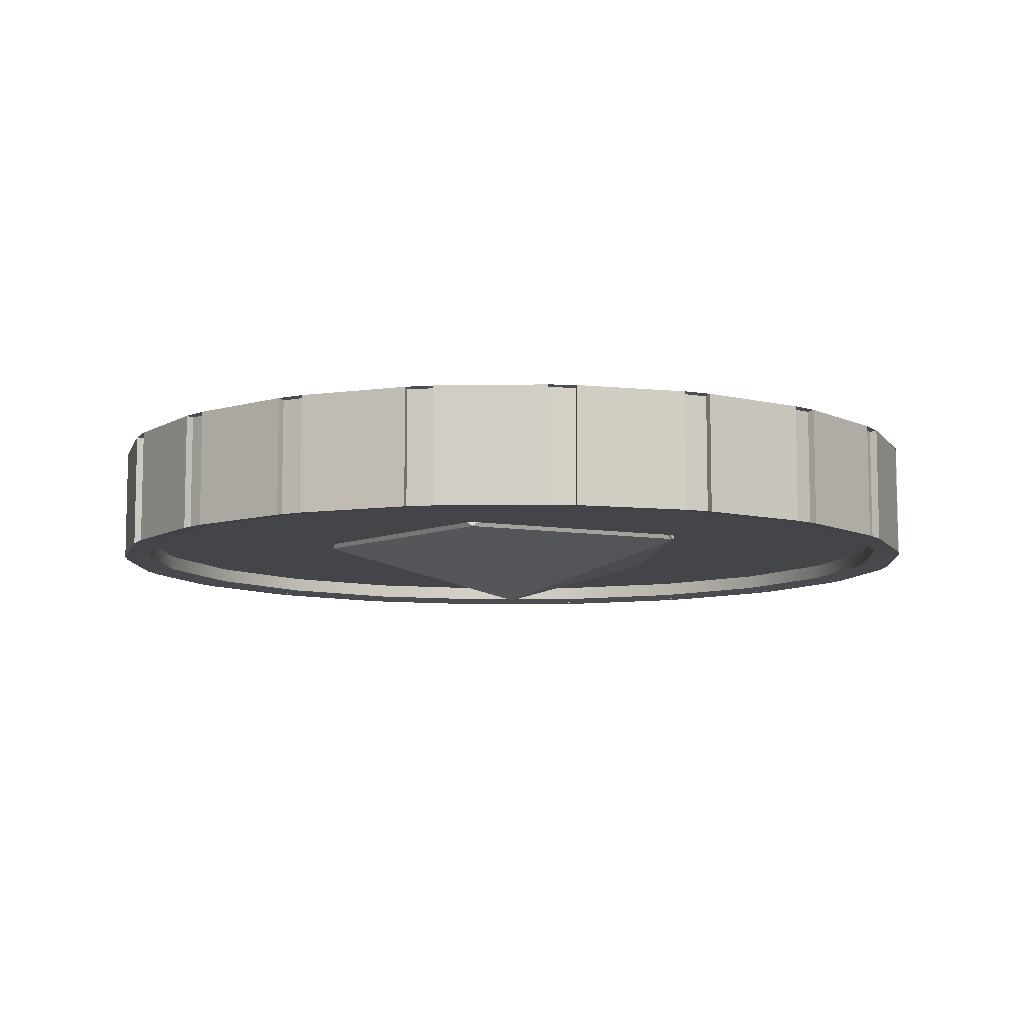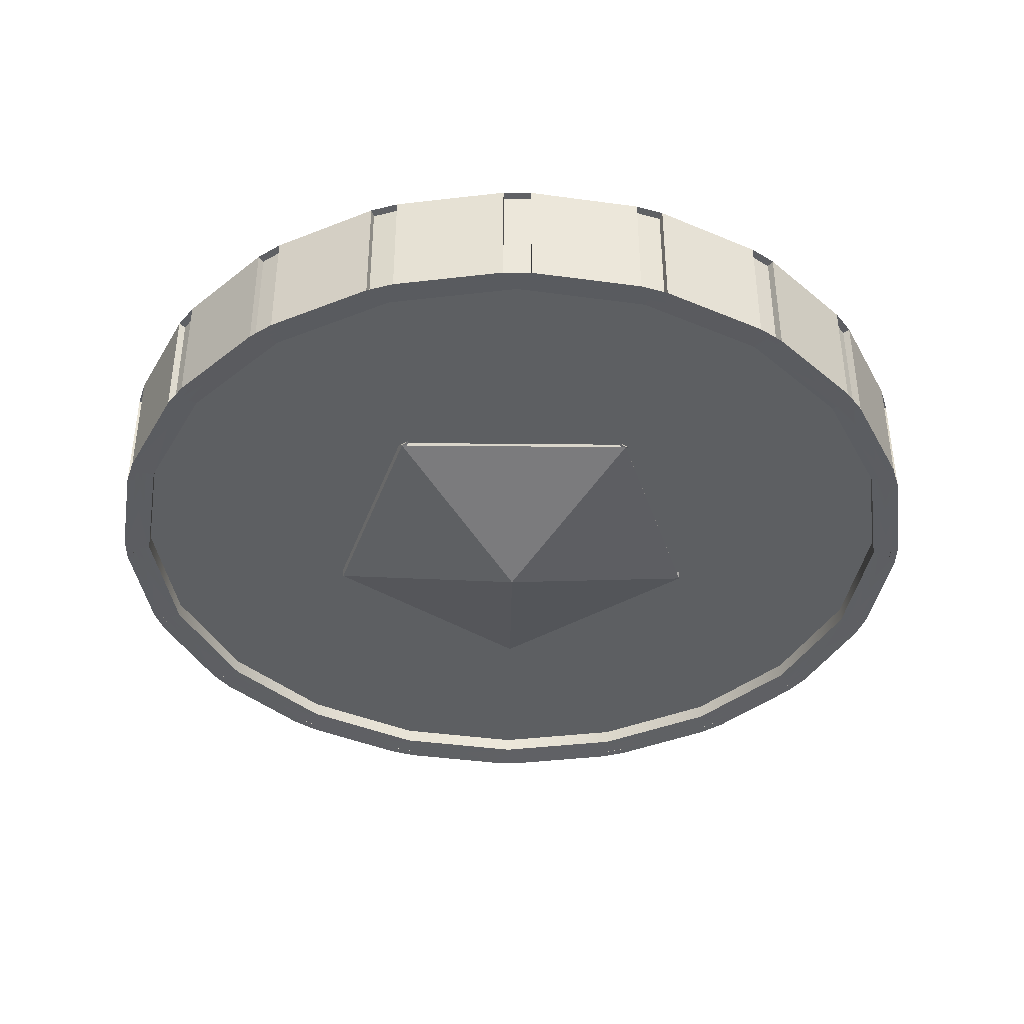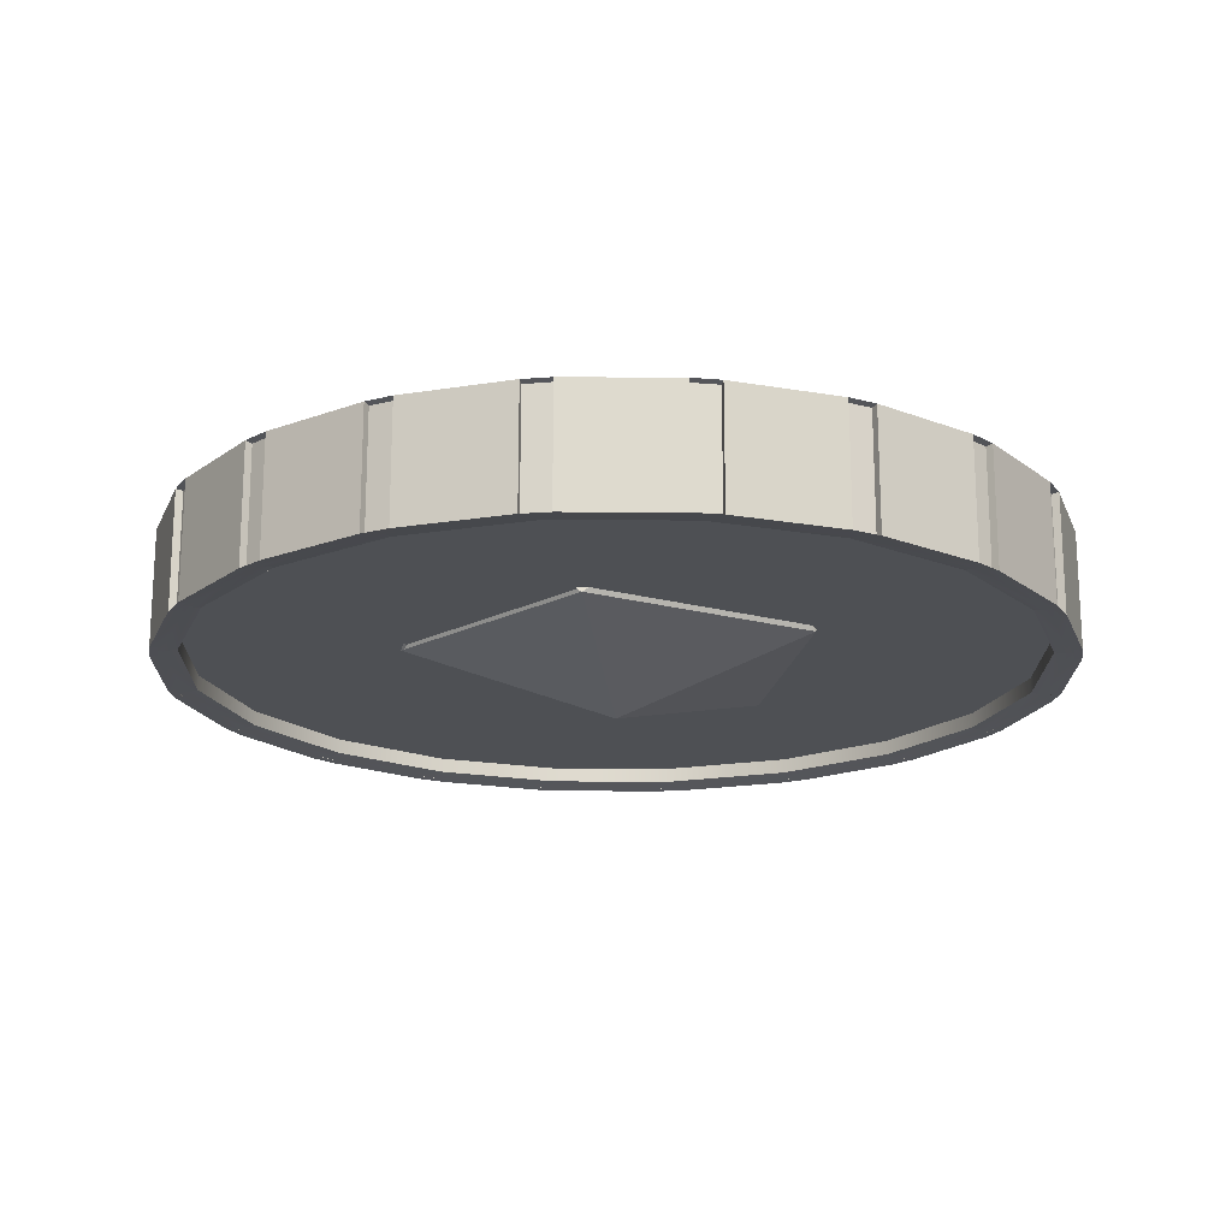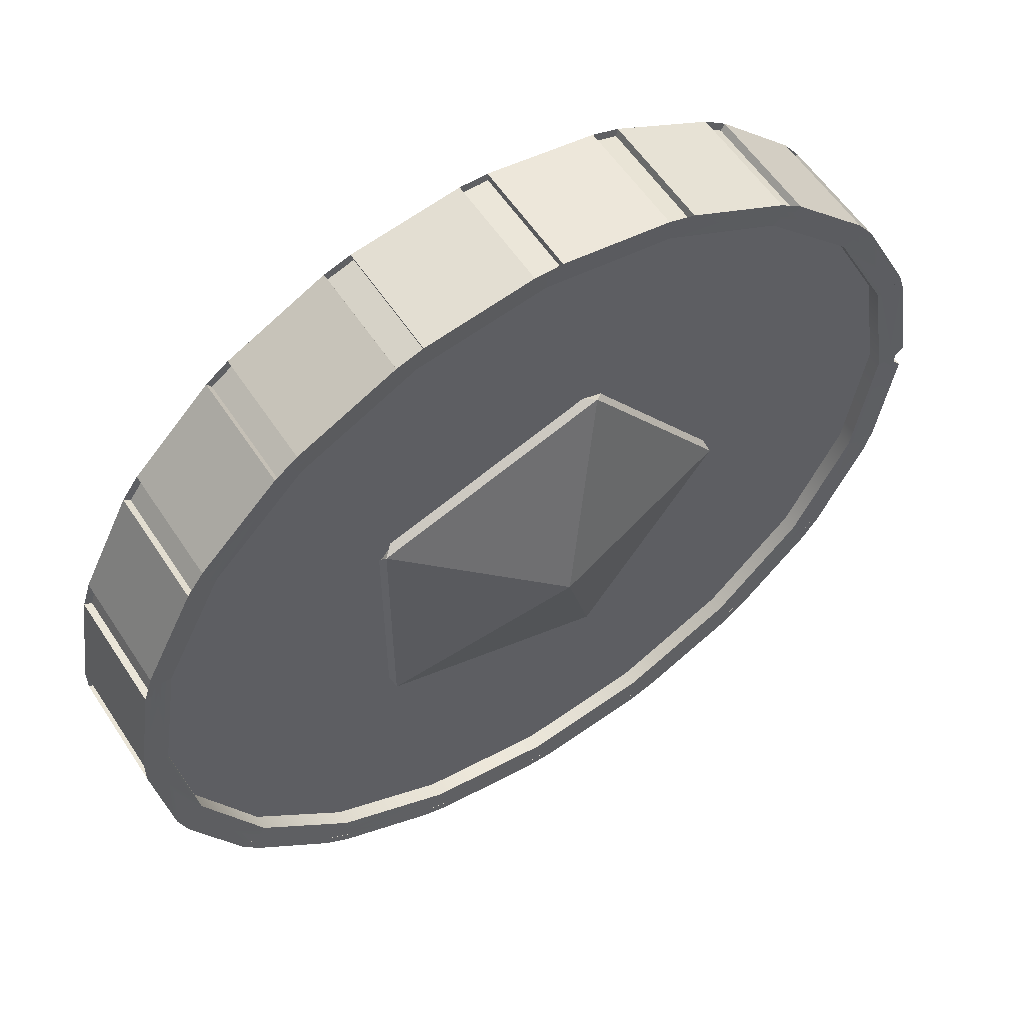
<metadata>
{"format":"obj","ext":"obj","renderer":"f3d","projection":"perspective","resolution":1024,"background":"white","views":[{"elev":-8.7,"azim":-150.3,"up":"+Z"},{"elev":-39.7,"azim":-126.7,"up":"+Z"},{"elev":-18.6,"azim":-9.6,"up":"+Z"},{"elev":57.1,"azim":-32.9,"up":"+Y"}]}
</metadata>
<code>
g default
v 0 0 -0.02664
v 0.04394 0.03192 -0.01166
v -0.01678 0.05165 -0.01166
v -0.05431 -0 -0.01166
v -0.01678 -0.05165 -0.01166
v 0.04394 -0.03192 -0.01166
v 0.05431 0 0.01258
v 0.01678 0.05165 0.01258
v -0.04394 0.03192 0.01258
v -0.04394 -0.03192 0.01258
v 0.01678 -0.05165 0.01258
v 0 0 0.02757
v 0.1036 0.03367 -0.01436
v 0.08814 0.06403 -0.01436
v 0.06403 0.08814 -0.01436
v 0.03367 0.1036 -0.01436
v -0 0.1089 -0.01436
v -0.03367 0.1036 -0.01436
v -0.06403 0.08814 -0.01436
v -0.08814 0.06403 -0.01436
v -0.1036 0.03367 -0.01436
v -0.1089 0 -0.01436
v -0.1036 -0.03367 -0.01436
v -0.08814 -0.06403 -0.01436
v -0.06403 -0.08814 -0.01436
v -0.03367 -0.1036 -0.01436
v -0 -0.1089 -0.01436
v 0.03367 -0.1036 -0.01436
v 0.06403 -0.08814 -0.01436
v 0.08814 -0.06403 -0.01436
v 0.1036 -0.03367 -0.01436
v 0.1089 0 -0.01436
v 0.1036 0.03367 0.01436
v 0.08814 0.06403 0.01436
v 0.06403 0.08814 0.01436
v 0.03367 0.1036 0.01436
v -0 0.1089 0.01436
v -0.03367 0.1036 0.01436
v -0.06403 0.08814 0.01436
v -0.08814 0.06403 0.01436
v -0.1036 0.03367 0.01436
v -0.1089 0 0.01436
v -0.1036 -0.03367 0.01436
v -0.08814 -0.06403 0.01436
v -0.06403 -0.08814 0.01436
v -0.03367 -0.1036 0.01436
v -0 -0.1089 0.01436
v 0.03367 -0.1036 0.01436
v 0.06403 -0.08814 0.01436
v 0.08814 -0.06403 0.01436
v 0.1036 -0.03367 0.01436
v 0.1089 0 0.01436
v 0.1036 0.03367 -0.01044
v 0.08814 0.06403 -0.01044
v -0 0 -0.01044
v 0.06403 0.08814 -0.01044
v 0.03367 0.1036 -0.01044
v -0 0.1089 -0.01044
v -0.03367 0.1036 -0.01044
v -0.06403 0.08814 -0.01044
v -0.08814 0.06403 -0.01044
v -0.1036 0.03367 -0.01044
v -0.1089 0 -0.01044
v -0.1036 -0.03367 -0.01044
v -0.08814 -0.06403 -0.01044
v -0.06403 -0.08814 -0.01044
v -0.03367 -0.1036 -0.01044
v -0 -0.1089 -0.01044
v 0.03367 -0.1036 -0.01044
v 0.06403 -0.08814 -0.01044
v 0.08814 -0.06403 -0.01044
v 0.1036 -0.03367 -0.01044
v 0.1089 0 -0.01044
v 0.1036 0.03367 0.01044
v 0.08814 0.06403 0.01044
v -0 0 0.01044
v 0.06403 0.08814 0.01044
v 0.03367 0.1036 0.01044
v -0 0.1089 0.01044
v -0.03367 0.1036 0.01044
v -0.06403 0.08814 0.01044
v -0.08814 0.06403 0.01044
v -0.1036 0.03367 0.01044
v -0.1089 0 0.01044
v -0.1036 -0.03367 0.01044
v -0.08814 -0.06403 0.01044
v -0.06403 -0.08814 0.01044
v -0.03367 -0.1036 0.01044
v -0 -0.1089 0.01044
v 0.03367 -0.1036 0.01044
v 0.06403 -0.08814 0.01044
v 0.08814 -0.06403 0.01044
v 0.1036 -0.03367 0.01044
v 0.1089 0 0.01044
v 0.1071 0.0348 -0.01485
v 0.1089 0.03926 -0.01534
v 0.1112 0.03226 -0.01534
v 0.1071 0.0348 0.01485
v 0.1112 0.03226 0.01534
v 0.1089 0.03926 0.01534
v 0.09112 0.0662 -0.01485
v 0.09146 0.071 -0.01534
v 0.09579 0.06504 -0.01534
v 0.09112 0.0662 0.01485
v 0.09579 0.06504 0.01534
v 0.09146 0.071 0.01534
v 0.0662 0.09112 -0.01485
v 0.06504 0.09579 -0.01534
v 0.071 0.09146 -0.01534
v 0.0662 0.09112 0.01485
v 0.071 0.09146 0.01534
v 0.06504 0.09579 0.01534
v 0.0348 0.1071 -0.01485
v 0.03226 0.1112 -0.01534
v 0.03926 0.1089 -0.01534
v 0.0348 0.1071 0.01485
v 0.03926 0.1089 0.01534
v 0.03226 0.1112 0.01534
v -0 0.1126 -0.01485
v -0.003683 0.1157 -0.01534
v 0.003683 0.1157 -0.01534
v -0 0.1126 0.01485
v 0.003683 0.1157 0.01534
v -0.003683 0.1157 0.01534
v -0.0348 0.1071 -0.01485
v -0.03926 0.1089 -0.01534
v -0.03226 0.1112 -0.01534
v -0.0348 0.1071 0.01485
v -0.03226 0.1112 0.01534
v -0.03926 0.1089 0.01534
v -0.0662 0.09112 -0.01485
v -0.071 0.09146 -0.01534
v -0.06504 0.09579 -0.01534
v -0.0662 0.09112 0.01485
v -0.06504 0.09579 0.01534
v -0.071 0.09146 0.01534
v -0.09112 0.0662 -0.01485
v -0.09579 0.06504 -0.01534
v -0.09146 0.071 -0.01534
v -0.09112 0.0662 0.01485
v -0.09146 0.071 0.01534
v -0.09579 0.06504 0.01534
v -0.1071 0.0348 -0.01485
v -0.1112 0.03226 -0.01534
v -0.1089 0.03926 -0.01534
v -0.1071 0.0348 0.01485
v -0.1089 0.03926 0.01534
v -0.1112 0.03226 0.01534
v -0.1126 0 -0.01485
v -0.1157 -0.003683 -0.01534
v -0.1157 0.003683 -0.01534
v -0.1126 0 0.01485
v -0.1157 0.003683 0.01534
v -0.1157 -0.003683 0.01534
v -0.1071 -0.0348 -0.01485
v -0.1089 -0.03926 -0.01534
v -0.1112 -0.03226 -0.01534
v -0.1071 -0.0348 0.01485
v -0.1112 -0.03226 0.01534
v -0.1089 -0.03926 0.01534
v -0.09112 -0.0662 -0.01485
v -0.09146 -0.071 -0.01534
v -0.09579 -0.06504 -0.01534
v -0.09112 -0.0662 0.01485
v -0.09579 -0.06504 0.01534
v -0.09146 -0.071 0.01534
v -0.0662 -0.09112 -0.01485
v -0.06504 -0.09579 -0.01534
v -0.071 -0.09146 -0.01534
v -0.0662 -0.09112 0.01485
v -0.071 -0.09146 0.01534
v -0.06504 -0.09579 0.01534
v -0.0348 -0.1071 -0.01485
v -0.03226 -0.1112 -0.01534
v -0.03926 -0.1089 -0.01534
v -0.0348 -0.1071 0.01485
v -0.03926 -0.1089 0.01534
v -0.03226 -0.1112 0.01534
v -0 -0.1126 -0.01485
v 0.003683 -0.1157 -0.01534
v -0.003683 -0.1157 -0.01534
v -0 -0.1126 0.01485
v -0.003683 -0.1157 0.01534
v 0.003683 -0.1157 0.01534
v 0.0348 -0.1071 -0.01485
v 0.03926 -0.1089 -0.01534
v 0.03226 -0.1112 -0.01534
v 0.0348 -0.1071 0.01485
v 0.03226 -0.1112 0.01534
v 0.03926 -0.1089 0.01534
v 0.0662 -0.09112 -0.01485
v 0.071 -0.09146 -0.01534
v 0.06504 -0.09579 -0.01534
v 0.0662 -0.09112 0.01485
v 0.06504 -0.09579 0.01534
v 0.071 -0.09146 0.01534
v 0.09112 -0.0662 -0.01485
v 0.09579 -0.06504 -0.01534
v 0.09146 -0.071 -0.01534
v 0.09112 -0.0662 0.01485
v 0.09146 -0.071 0.01534
v 0.09579 -0.06504 0.01534
v 0.1071 -0.0348 -0.01485
v 0.1112 -0.03226 -0.01534
v 0.1089 -0.03926 -0.01534
v 0.1071 -0.0348 0.01485
v 0.1089 -0.03926 0.01534
v 0.1112 -0.03226 0.01534
v 0.1126 0 -0.01485
v 0.1157 0.003683 -0.01534
v 0.1157 -0.003683 -0.01534
v 0.1126 0 0.01485
v 0.1157 -0.003683 0.01534
v 0.1157 0.003683 0.01534
v -0.05341 -0 -0.01147
v -0.0165 0.05079 -0.01147
v -0.04321 0.03139 0.01237
v -0.0165 -0.05079 -0.01147
v -0.05341 -0 -0.01147
v -0.04321 -0.03139 0.01237
v 0.1094 0.03172 -0.01508
v 0.1071 0.03861 -0.01508
v 0.1071 0.03861 0.01508
v 0.1094 0.03172 0.01508
v 0.0942 0.06396 -0.01508
v 0.08994 0.06982 -0.01508
v 0.08994 0.06982 0.01508
v 0.0942 0.06396 0.01508
v 0.06982 0.08994 -0.01508
v 0.06396 0.0942 -0.01508
v 0.06396 0.0942 0.01508
v 0.06982 0.08994 0.01508
v 0.03861 0.1071 -0.01508
v 0.03172 0.1094 -0.01508
v 0.03172 0.1094 0.01508
v 0.03861 0.1071 0.01508
v 0.003622 0.1138 -0.01508
v -0.003622 0.1138 -0.01508
v -0.003622 0.1138 0.01508
v 0.003622 0.1138 0.01508
v -0.03172 0.1094 -0.01508
v -0.03861 0.1071 -0.01508
v -0.03861 0.1071 0.01508
v -0.03172 0.1094 0.01508
v -0.06396 0.0942 -0.01508
v -0.06982 0.08994 -0.01508
v -0.06982 0.08994 0.01508
v -0.06396 0.0942 0.01508
v -0.08994 0.06982 -0.01508
v -0.0942 0.06396 -0.01508
v -0.0942 0.06396 0.01508
v -0.08994 0.06982 0.01508
v -0.1071 0.03861 -0.01508
v -0.1094 0.03172 -0.01508
v -0.1094 0.03172 0.01508
v -0.1071 0.03861 0.01508
v -0.1138 0.003622 -0.01508
v -0.1138 -0.003622 -0.01508
v -0.1138 -0.003622 0.01508
v -0.1138 0.003622 0.01508
v -0.1094 -0.03172 -0.01508
v -0.1071 -0.03861 -0.01508
v -0.1071 -0.03861 0.01508
v -0.1094 -0.03172 0.01508
v -0.0942 -0.06396 -0.01508
v -0.08994 -0.06982 -0.01508
v -0.08994 -0.06982 0.01508
v -0.0942 -0.06396 0.01508
v -0.06982 -0.08994 -0.01508
v -0.06396 -0.0942 -0.01508
v -0.06396 -0.0942 0.01508
v -0.06982 -0.08994 0.01508
v -0.03861 -0.1071 -0.01508
v -0.03172 -0.1094 -0.01508
v -0.03172 -0.1094 0.01508
v -0.03861 -0.1071 0.01508
v -0.003622 -0.1138 -0.01508
v 0.003622 -0.1138 -0.01508
v 0.003622 -0.1138 0.01508
v -0.003622 -0.1138 0.01508
v 0.03172 -0.1094 -0.01508
v 0.03861 -0.1071 -0.01508
v 0.03861 -0.1071 0.01508
v 0.03172 -0.1094 0.01508
v 0.06396 -0.0942 -0.01508
v 0.06982 -0.08994 -0.01508
v 0.06982 -0.08994 0.01508
v 0.06396 -0.0942 0.01508
v 0.08994 -0.06982 -0.01508
v 0.0942 -0.06396 -0.01508
v 0.0942 -0.06396 0.01508
v 0.08994 -0.06982 0.01508
v 0.1071 -0.03861 -0.01508
v 0.1094 -0.03172 -0.01508
v 0.1094 -0.03172 0.01508
v 0.1071 -0.03861 0.01508
v 0.1138 -0.003622 -0.01508
v 0.1138 0.003622 -0.01508
v 0.1138 0.003622 0.01508
v 0.1138 -0.003622 0.01508
v 0.1108 0 0.0146
g pPlatonic2
f 1 3 2
f 1 4 3
f 1 5 4
f 1 6 5
f 1 2 6
f 2 3 8
f 216 215 217
f 219 218 220
f 5 6 11
f 6 2 7
f 2 8 7
f 3 9 8
f 4 10 9
f 5 11 10
f 6 7 11
f 7 8 12
f 8 9 12
f 9 10 12
f 10 11 12
f 11 7 12
f 100 96 103 105
f 106 102 109 111
f 112 108 115 117
f 118 114 121 123
f 124 120 127 129
f 130 126 133 135
f 136 132 139 141
f 142 138 145 147
f 148 144 151 153
f 154 150 157 159
f 160 156 163 165
f 166 162 169 171
f 172 168 175 177
f 178 174 181 183
f 184 180 187 189
f 190 186 193 195
f 196 192 199 201
f 202 198 205 207
f 208 204 211 213
f 214 210 97 99
f 54 53 55
f 56 54 55
f 57 56 55
f 58 57 55
f 59 58 55
f 60 59 55
f 61 60 55
f 62 61 55
f 63 62 55
f 64 63 55
f 65 64 55
f 66 65 55
f 67 66 55
f 68 67 55
f 69 68 55
f 70 69 55
f 71 70 55
f 72 71 55
f 73 72 55
f 53 73 55
f 74 75 76
f 75 77 76
f 77 78 76
f 78 79 76
f 79 80 76
f 80 81 76
f 81 82 76
f 82 83 76
f 83 84 76
f 84 85 76
f 85 86 76
f 86 87 76
f 87 88 76
f 88 89 76
f 89 90 76
f 90 91 76
f 91 92 76
f 92 93 76
f 93 94 76
f 94 74 76
f 14 13 53 54
f 15 14 54 56
f 16 15 56 57
f 17 16 57 58
f 18 17 58 59
f 19 18 59 60
f 20 19 60 61
f 21 20 61 62
f 22 21 62 63
f 23 22 63 64
f 24 23 64 65
f 25 24 65 66
f 26 25 66 67
f 27 26 67 68
f 28 27 68 69
f 29 28 69 70
f 30 29 70 71
f 31 30 71 72
f 32 31 72 73
f 13 32 73 53
f 33 34 75 74
f 34 35 77 75
f 35 36 78 77
f 36 37 79 78
f 37 38 80 79
f 38 39 81 80
f 39 40 82 81
f 40 41 83 82
f 41 42 84 83
f 42 43 85 84
f 43 44 86 85
f 44 45 87 86
f 45 46 88 87
f 46 47 89 88
f 47 48 90 89
f 48 49 91 90
f 49 50 92 91
f 50 51 93 92
f 51 52 94 93
f 52 33 74 94
f 95 97 210 209 32 13
f 98 100 105 104 34 33
f 101 103 96 95 13 14
f 104 106 111 110 35 34
f 107 109 102 101 14 15
f 110 112 117 116 36 35
f 113 115 108 107 15 16
f 116 118 123 122 37 36
f 119 121 114 113 16 17
f 122 124 129 128 38 37
f 125 127 120 119 17 18
f 128 130 135 134 39 38
f 131 133 126 125 18 19
f 134 136 141 140 40 39
f 137 139 132 131 19 20
f 140 142 147 146 41 40
f 143 145 138 137 20 21
f 146 148 153 152 42 41
f 149 151 144 143 21 22
f 152 154 159 158 43 42
f 155 157 150 149 22 23
f 158 160 165 164 44 43
f 161 163 156 155 23 24
f 164 166 171 170 45 44
f 167 169 162 161 24 25
f 170 172 177 176 46 45
f 173 175 168 167 25 26
f 176 178 183 182 47 46
f 179 181 174 173 26 27
f 182 184 189 188 48 47
f 185 187 180 179 27 28
f 188 190 195 194 49 48
f 191 193 186 185 28 29
f 194 196 201 200 50 49
f 197 199 192 191 29 30
f 200 202 207 206 51 50
f 203 205 198 197 30 31
f 206 208 213 212 52 51
f 209 211 204 203 31 32
f 212 214 99 98 33 52
f 221 222 223 224
f 225 226 227 228
f 229 230 231 232
f 233 234 235 236
f 237 238 239 240
f 241 242 243 244
f 245 246 247 248
f 249 250 251 252
f 253 254 255 256
f 257 258 259 260
f 261 262 263 264
f 265 266 267 268
f 269 270 271 272
f 273 274 275 276
f 277 278 279 280
f 281 282 283 284
f 285 286 287 288
f 289 290 291 292
f 293 294 295 296
f 297 298 299 300
f 95 96 97
f 98 99 100
f 101 102 103
f 104 105 106
f 107 108 109
f 110 111 112
f 113 114 115
f 116 117 118
f 119 120 121
f 122 123 124
f 125 126 127
f 128 129 130
f 131 132 133
f 134 135 136
f 137 138 139
f 140 141 142
f 143 144 145
f 146 147 148
f 149 150 151
f 152 153 154
f 155 156 157
f 158 159 160
f 161 162 163
f 164 165 166
f 167 168 169
f 170 171 172
f 173 174 175
f 176 177 178
f 179 180 181
f 182 183 184
f 185 186 187
f 188 189 190
f 191 192 193
f 194 195 196
f 197 198 199
f 200 201 202
f 203 204 205
f 206 207 208
f 209 210 211
f 301 300 299
f 3 4 215 216
f 4 9 217 215
f 9 3 216 217
f 4 5 218 219
f 5 10 220 218
f 10 4 219 220
f 97 96 222 221
f 96 100 223 222
f 100 99 224 223
f 99 97 221 224
f 103 102 226 225
f 102 106 227 226
f 106 105 228 227
f 105 103 225 228
f 109 108 230 229
f 108 112 231 230
f 112 111 232 231
f 111 109 229 232
f 115 114 234 233
f 114 118 235 234
f 118 117 236 235
f 117 115 233 236
f 121 120 238 237
f 120 124 239 238
f 124 123 240 239
f 123 121 237 240
f 127 126 242 241
f 126 130 243 242
f 130 129 244 243
f 129 127 241 244
f 133 132 246 245
f 132 136 247 246
f 136 135 248 247
f 135 133 245 248
f 139 138 250 249
f 138 142 251 250
f 142 141 252 251
f 141 139 249 252
f 145 144 254 253
f 144 148 255 254
f 148 147 256 255
f 147 145 253 256
f 151 150 258 257
f 150 154 259 258
f 154 153 260 259
f 153 151 257 260
f 157 156 262 261
f 156 160 263 262
f 160 159 264 263
f 159 157 261 264
f 163 162 266 265
f 162 166 267 266
f 166 165 268 267
f 165 163 265 268
f 169 168 270 269
f 168 172 271 270
f 172 171 272 271
f 171 169 269 272
f 175 174 274 273
f 174 178 275 274
f 178 177 276 275
f 177 175 273 276
f 181 180 278 277
f 180 184 279 278
f 184 183 280 279
f 183 181 277 280
f 187 186 282 281
f 186 190 283 282
f 190 189 284 283
f 189 187 281 284
f 193 192 286 285
f 192 196 287 286
f 196 195 288 287
f 195 193 285 288
f 199 198 290 289
f 198 202 291 290
f 202 201 292 291
f 201 199 289 292
f 205 204 294 293
f 204 208 295 294
f 208 207 296 295
f 207 205 293 296
f 211 210 298 297
f 210 214 299 298
f 213 211 297 300
f 212 213 300 301
f 214 212 301 299

</code>
